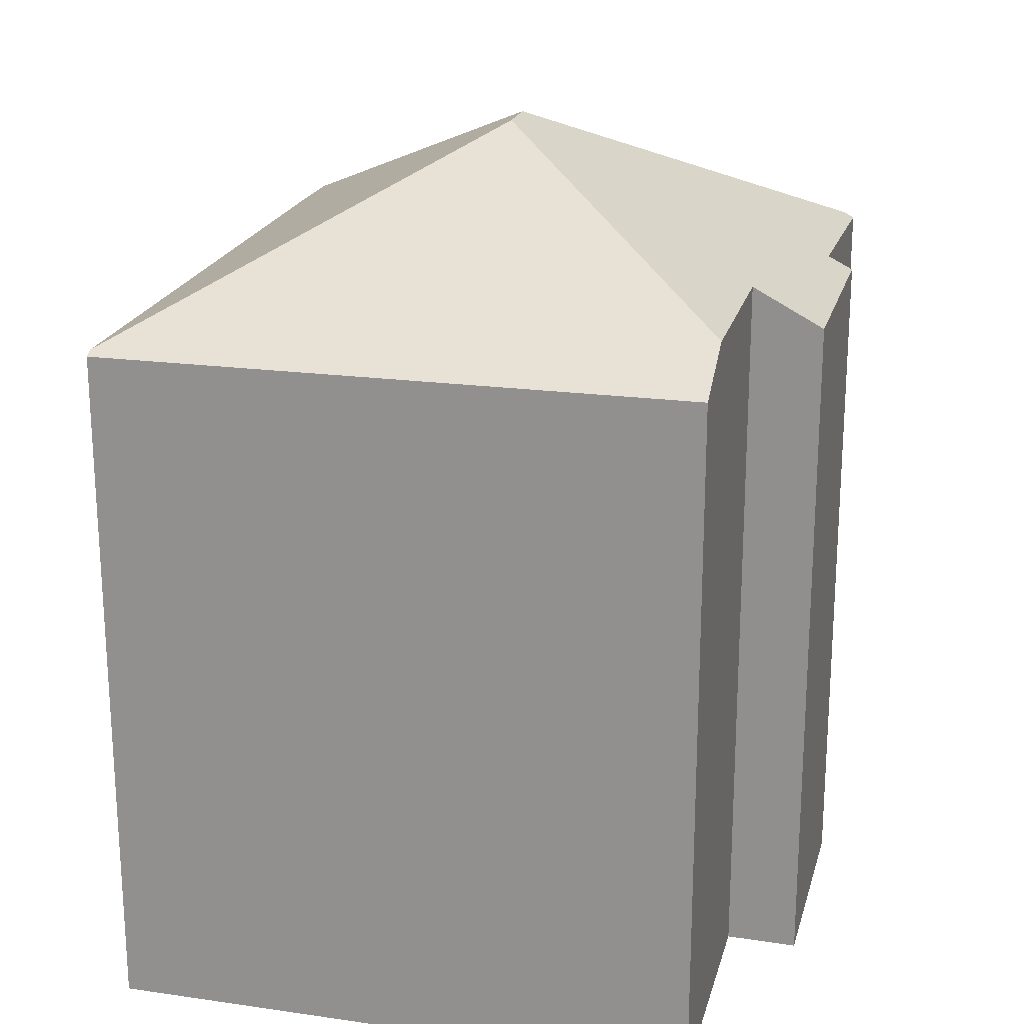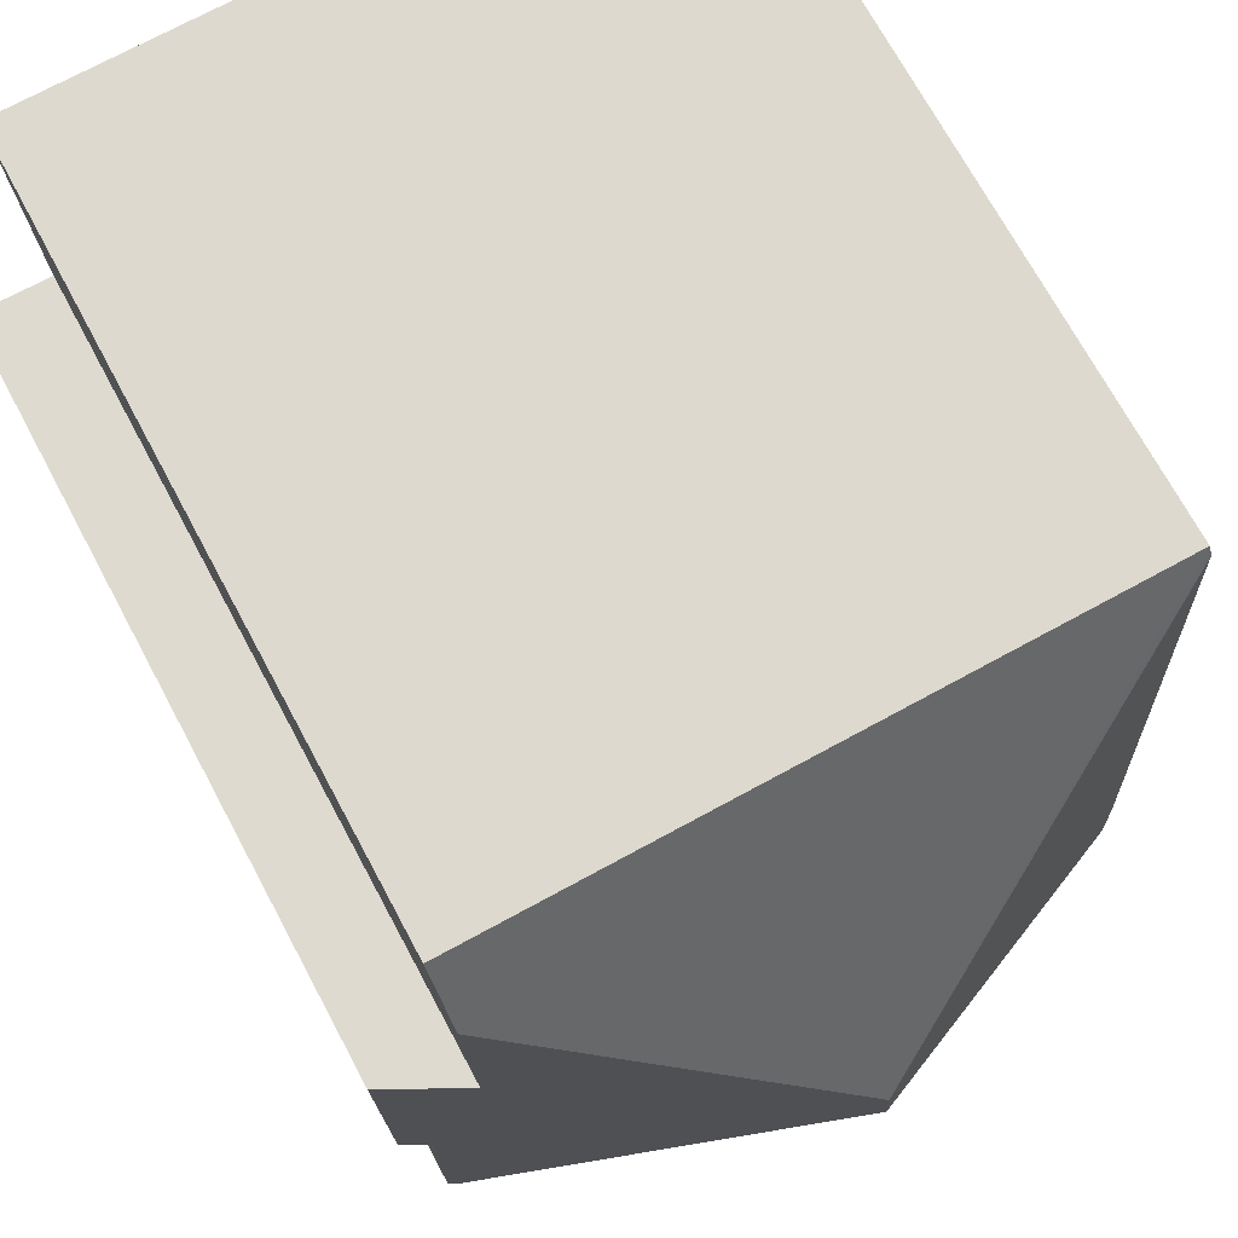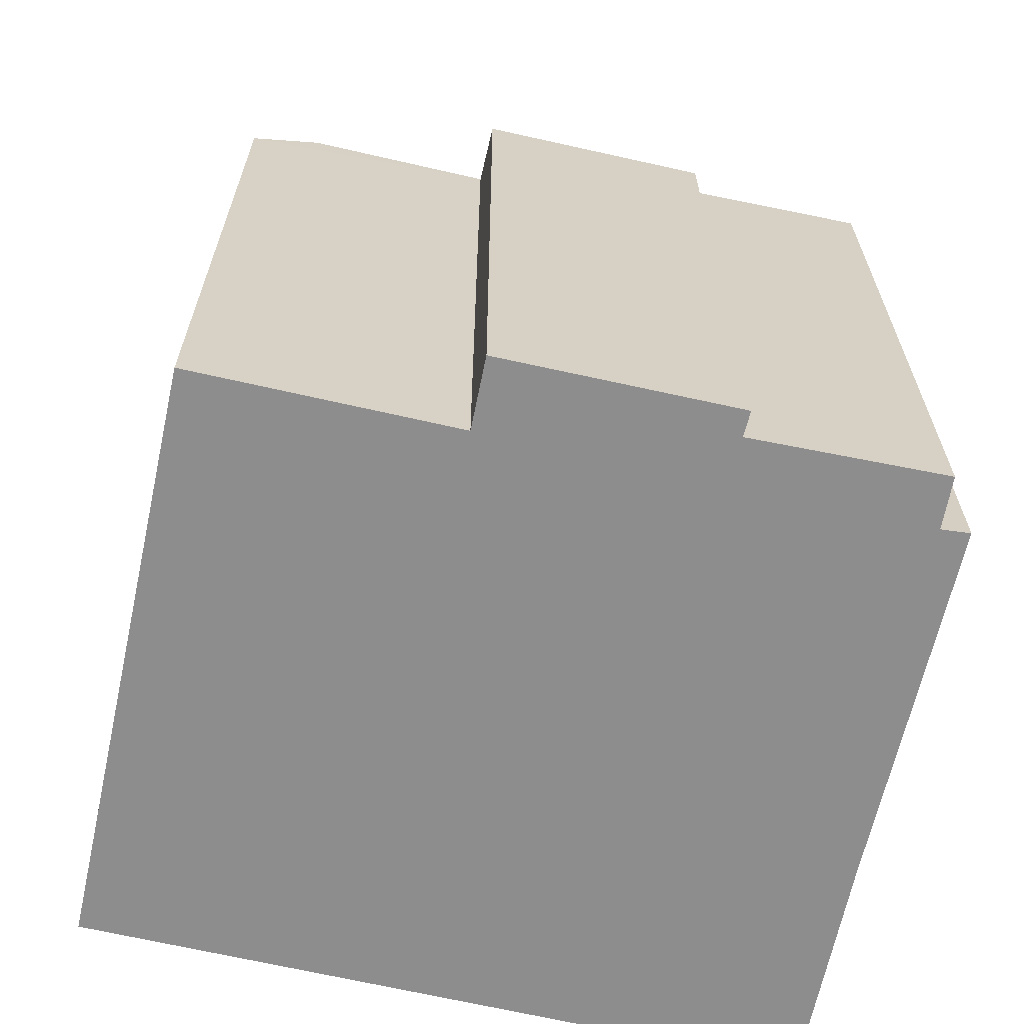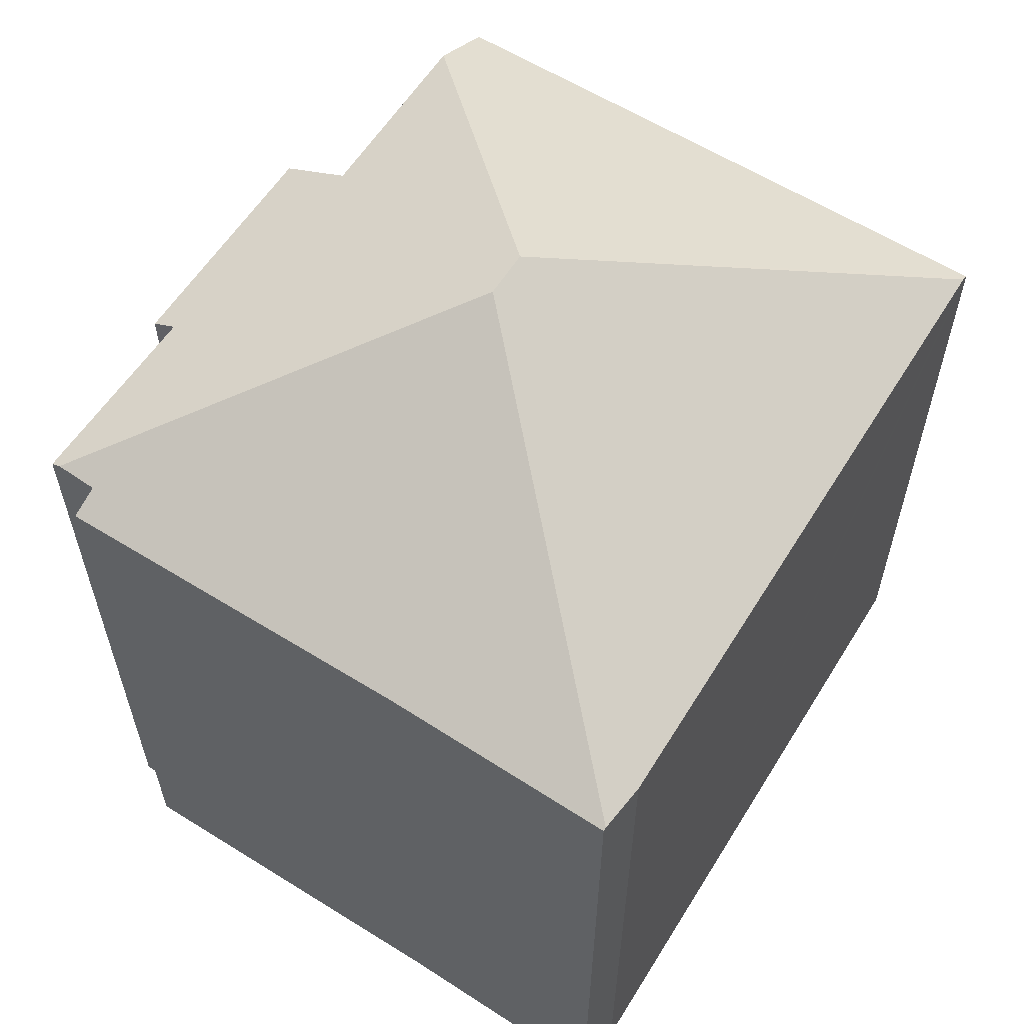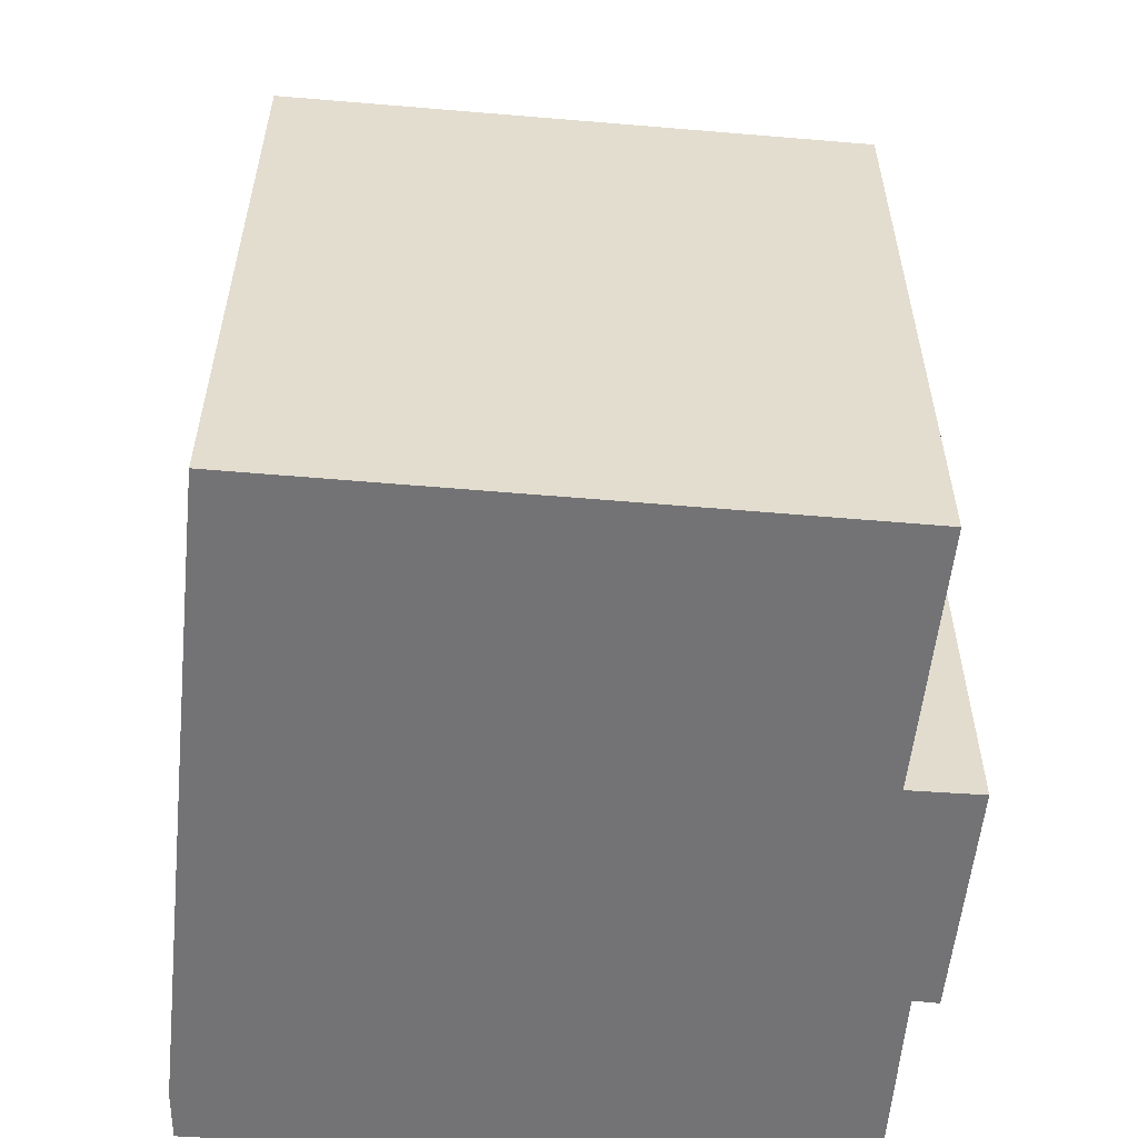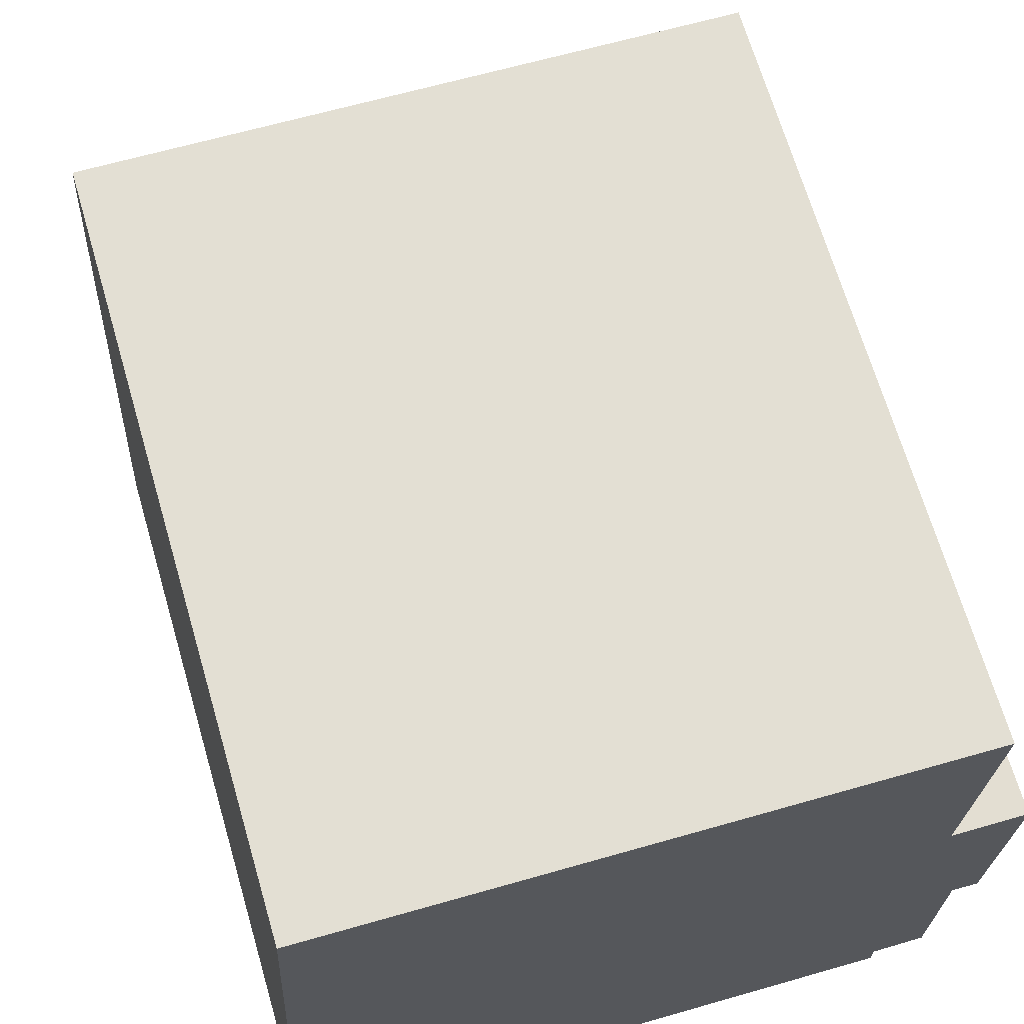
<metadata>
{"format":"obj","ext":"obj","renderer":"f3d","projection":"perspective","resolution":1024,"background":"white","views":[{"elev":20.8,"azim":16.3,"up":"+Y"},{"elev":70.1,"azim":151.9,"up":"+Z"},{"elev":-64.7,"azim":79.3,"up":"+Y"},{"elev":59.4,"azim":-145.6,"up":"+Y"},{"elev":-56.0,"azim":-3.4,"up":"+Y"},{"elev":67.9,"azim":-16.3,"up":"+Z"}]}
</metadata>
<code>
v  9.949 11 -0.589
v  10.14 10.96 2.392
v  10.11 10.92 -0.587
v  5.391 13.47 4.259
v  10.67 10.77 6.017
v  9.549 11.35 6.032
v  9.674 11.34 8.998
v  5.421 13.47 4.998
v  10.54 10.76 2.367
v  9.298 10.99 -0.597
v  9.318 10.76 -1.037
v  3.642 10.79 -0.86
v  0.045 10.8 -0.767
v  0.048 10.77 -0.816
v  0 10.76 6.589e-16
v  0.497 10.8 10.23
v  0.503 10.73 10.36
v  4.766 10.76 10.23
v  9.72 10.78 10.08
v  9.298 3.656e-17 -0.597
v  10.11 3.594e-17 -0.587
v  9.949 3.607e-17 -0.589
v  3.642 5.266e-17 -0.86
v  9.318 6.35e-17 -1.037
v  0.048 4.997e-17 -0.816
v  10.14 -1.465e-16 2.392
v  10.54 -1.449e-16 2.367
v  9.549 -3.694e-16 6.032
v  9.72 -6.172e-16 10.08
v  9.674 -5.51e-16 8.998
v  10.67 -3.684e-16 6.017
v  0 0 0
v  0.045 4.697e-17 -0.767
v  0.503 -6.346e-16 10.36
v  0.497 -6.267e-16 10.23
v  4.766 -6.265e-16 10.23
g defaultobject
f 1 2 3
f 2 1 4
f 2 4 5
f 5 4 6
f 6 4 7
f 7 4 8
f 5 9 2
f 10 4 1
f 4 10 11
f 4 11 12
f 4 12 13
f 13 12 14
f 8 15 16
f 15 8 13
f 13 8 4
f 17 8 16
f 8 17 18
f 8 18 19
f 8 19 7
f 3 10 1
f 10 3 20
f 20 3 21
f 20 21 22
f 11 23 12
f 23 11 24
f 23 14 12
f 14 23 25
f 9 26 2
f 26 9 27
f 20 11 10
f 11 20 24
f 19 6 7
f 6 19 28
f 28 19 29
f 28 29 30
f 31 9 5
f 9 31 27
f 26 3 2
f 3 26 21
f 14 15 13
f 15 14 25
f 15 25 32
f 32 25 33
f 32 16 15
f 16 32 17
f 17 32 34
f 34 32 35
f 34 18 17
f 18 34 19
f 19 34 29
f 29 34 36
f 28 5 6
f 5 28 31
f 36 30 29
f 30 36 34
f 30 34 35
f 30 35 32
f 30 32 28
f 28 32 26
f 28 26 27
f 26 32 21
f 21 32 22
f 22 32 20
f 20 32 24
f 24 32 23
f 23 32 25
f 27 31 28

</code>
